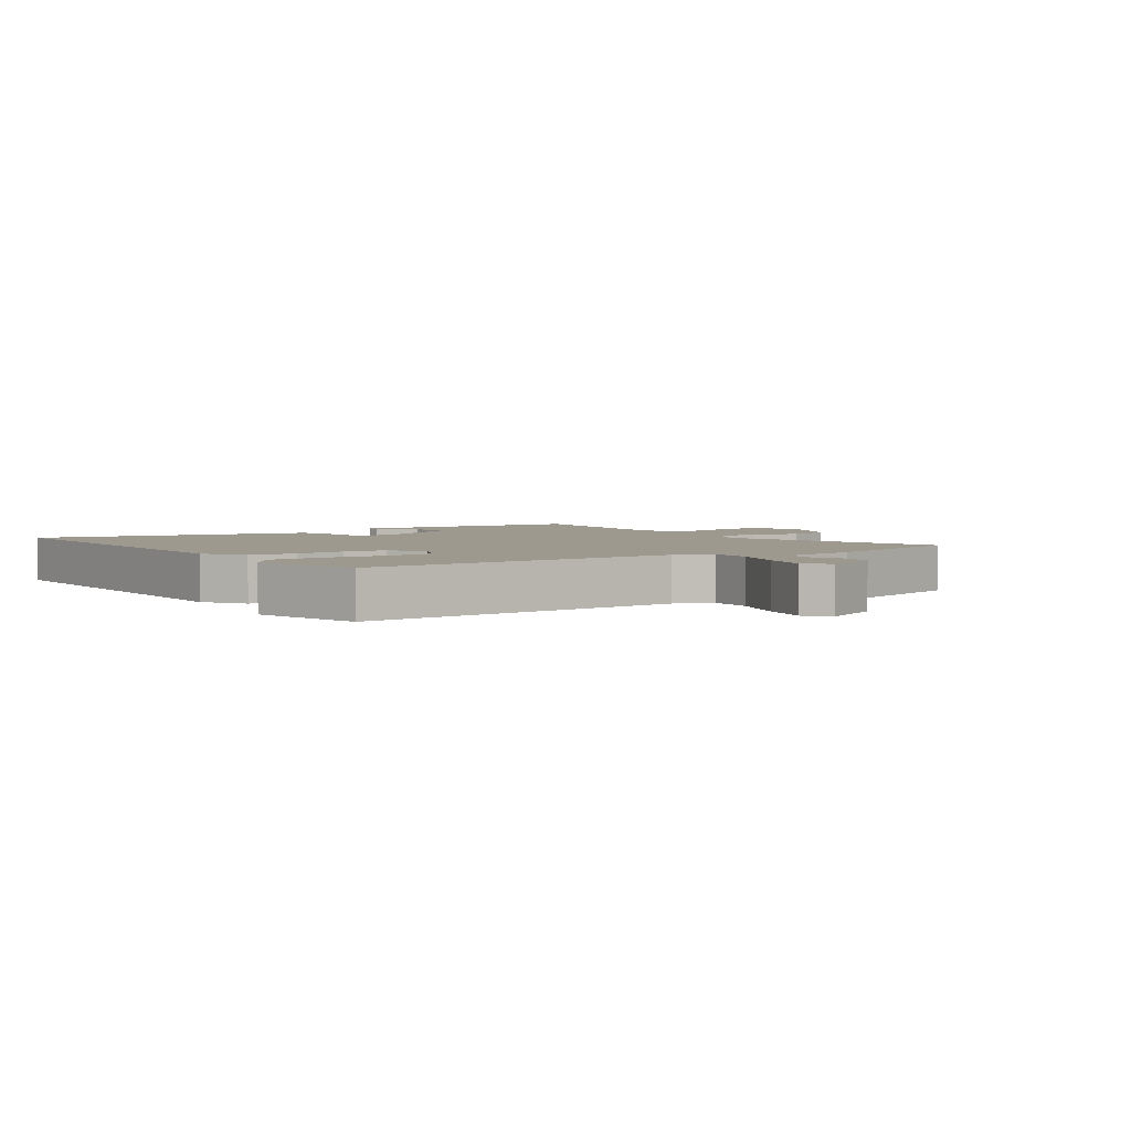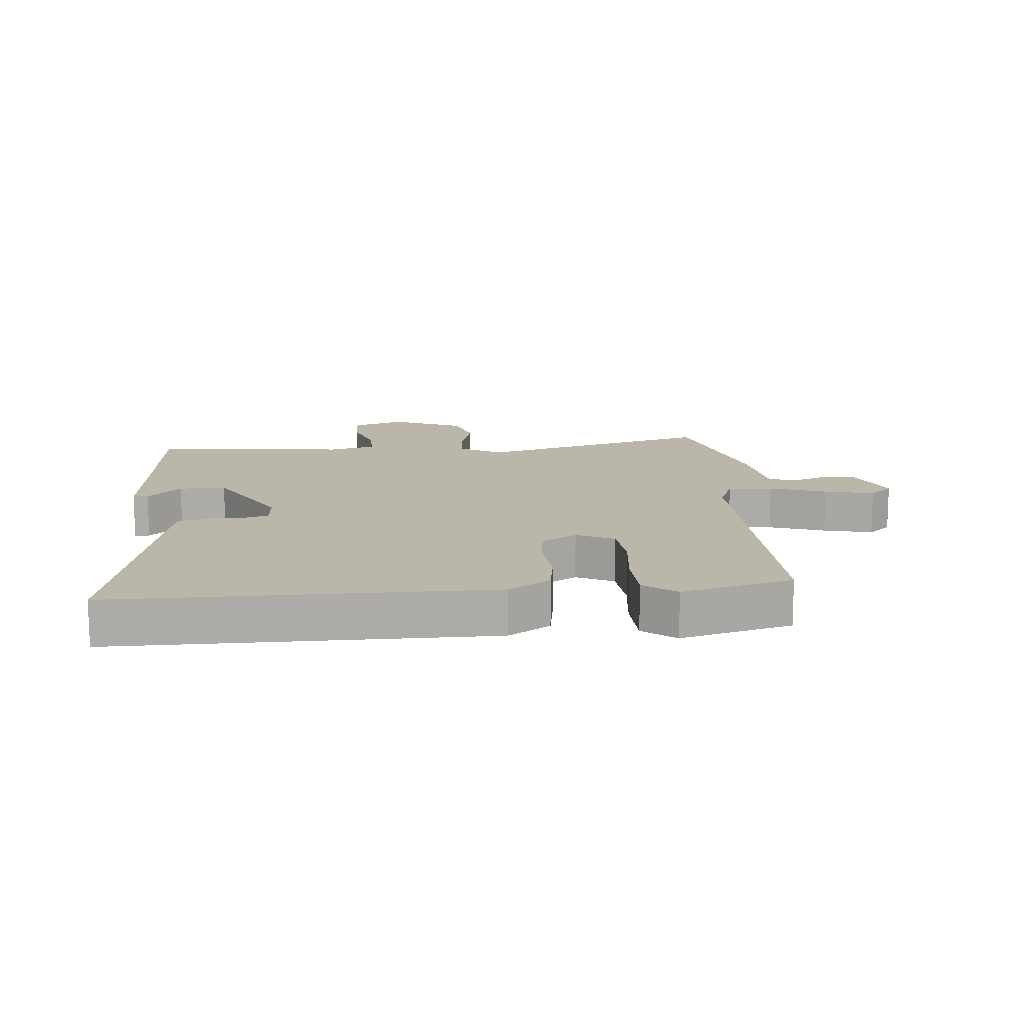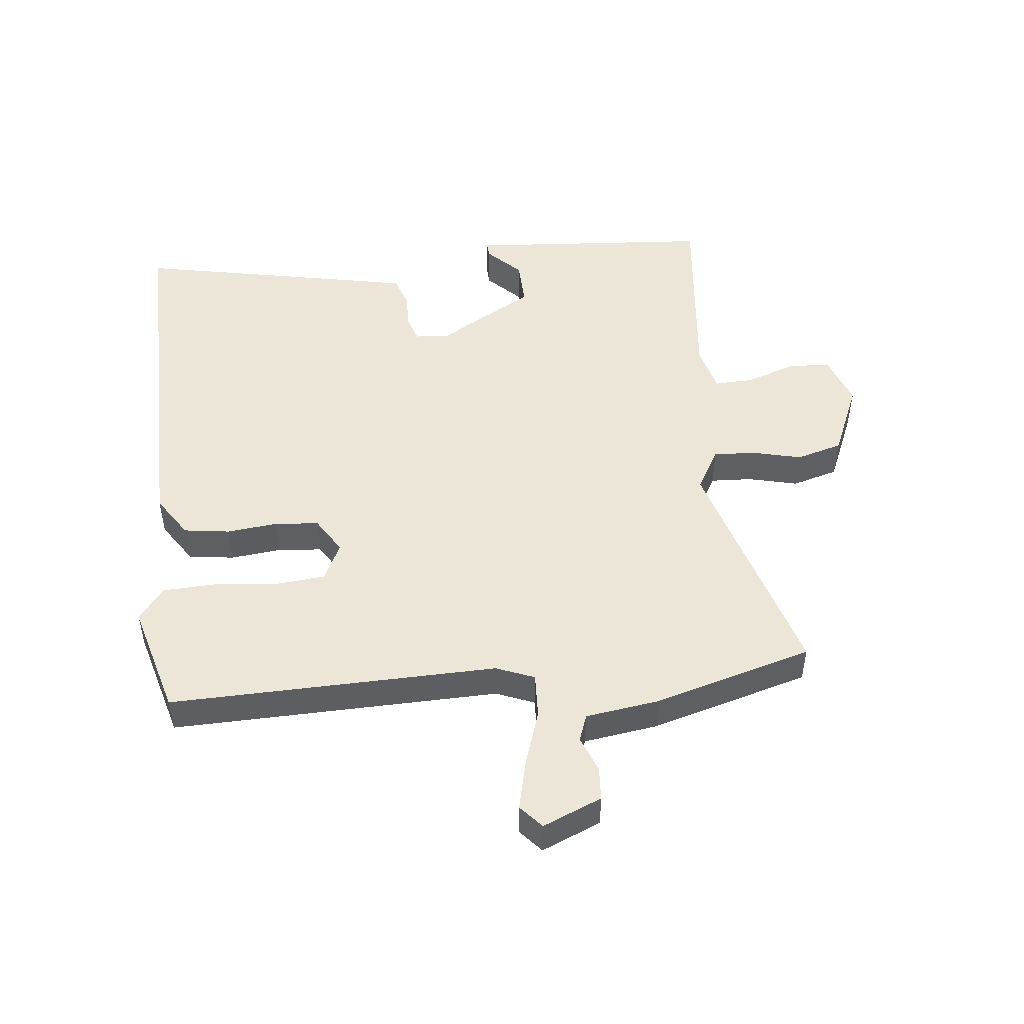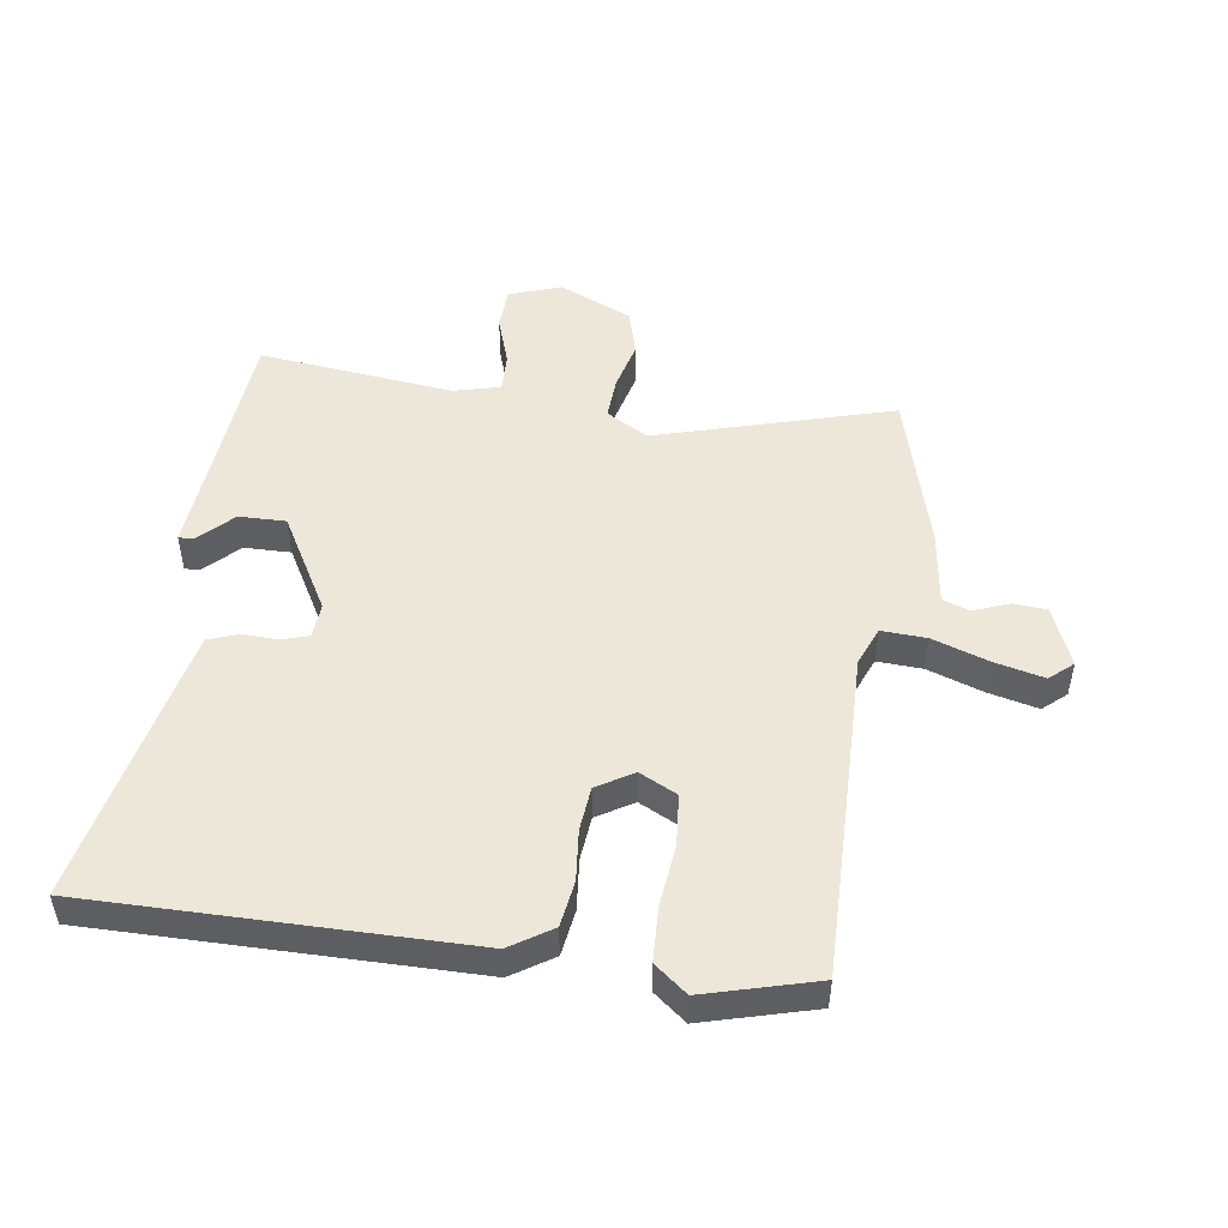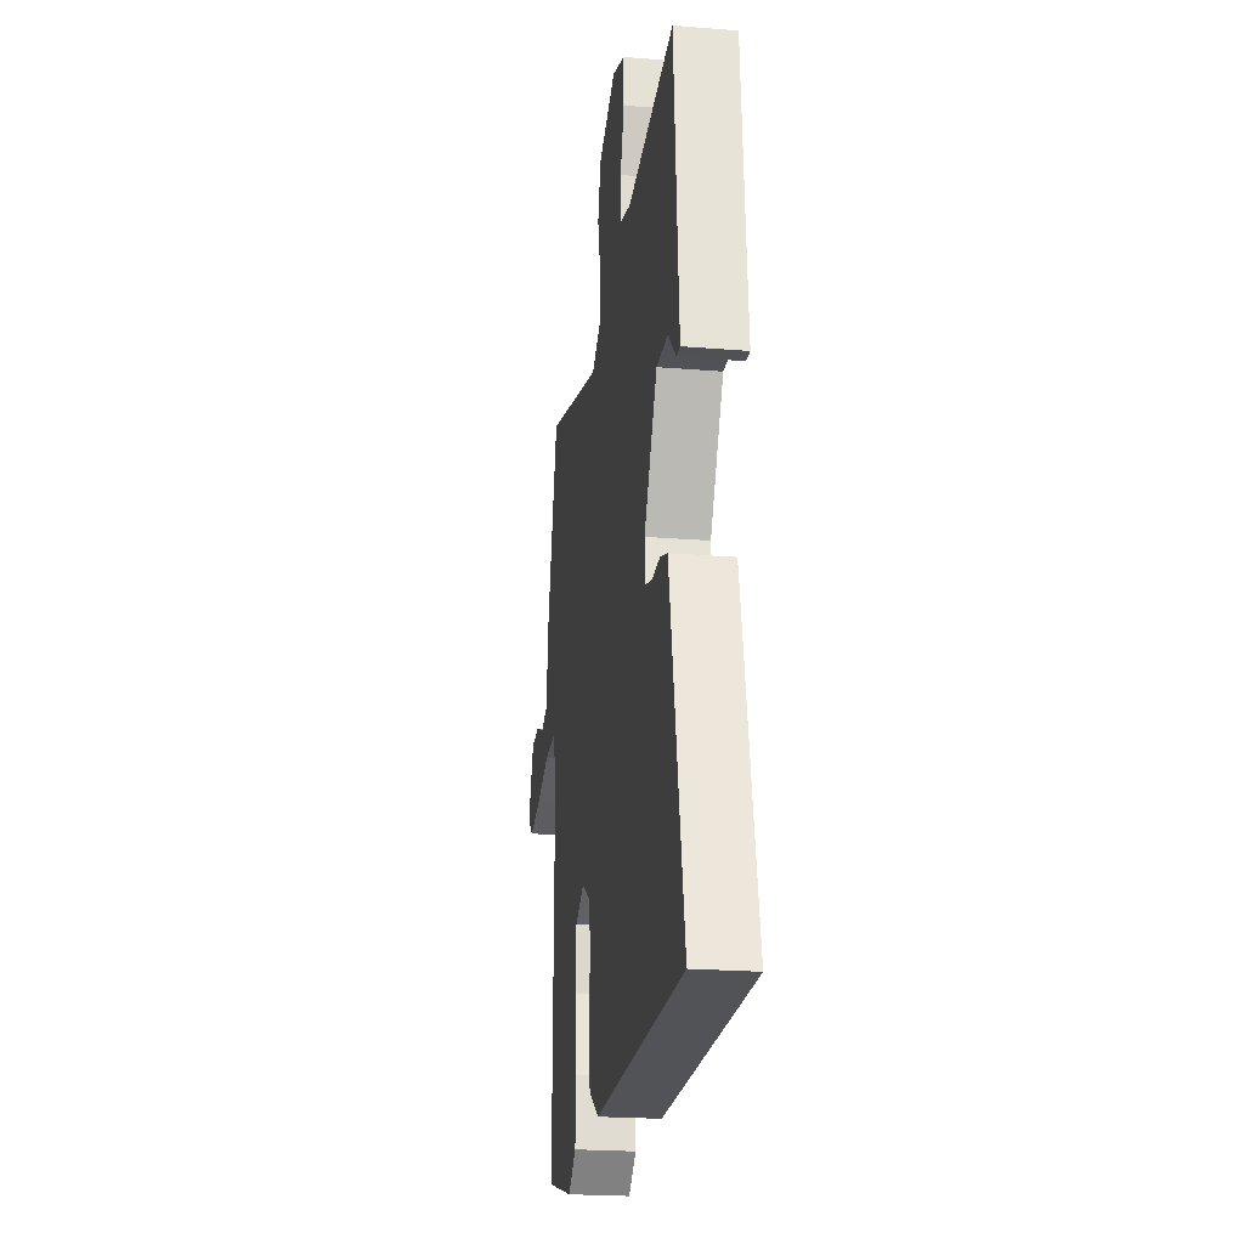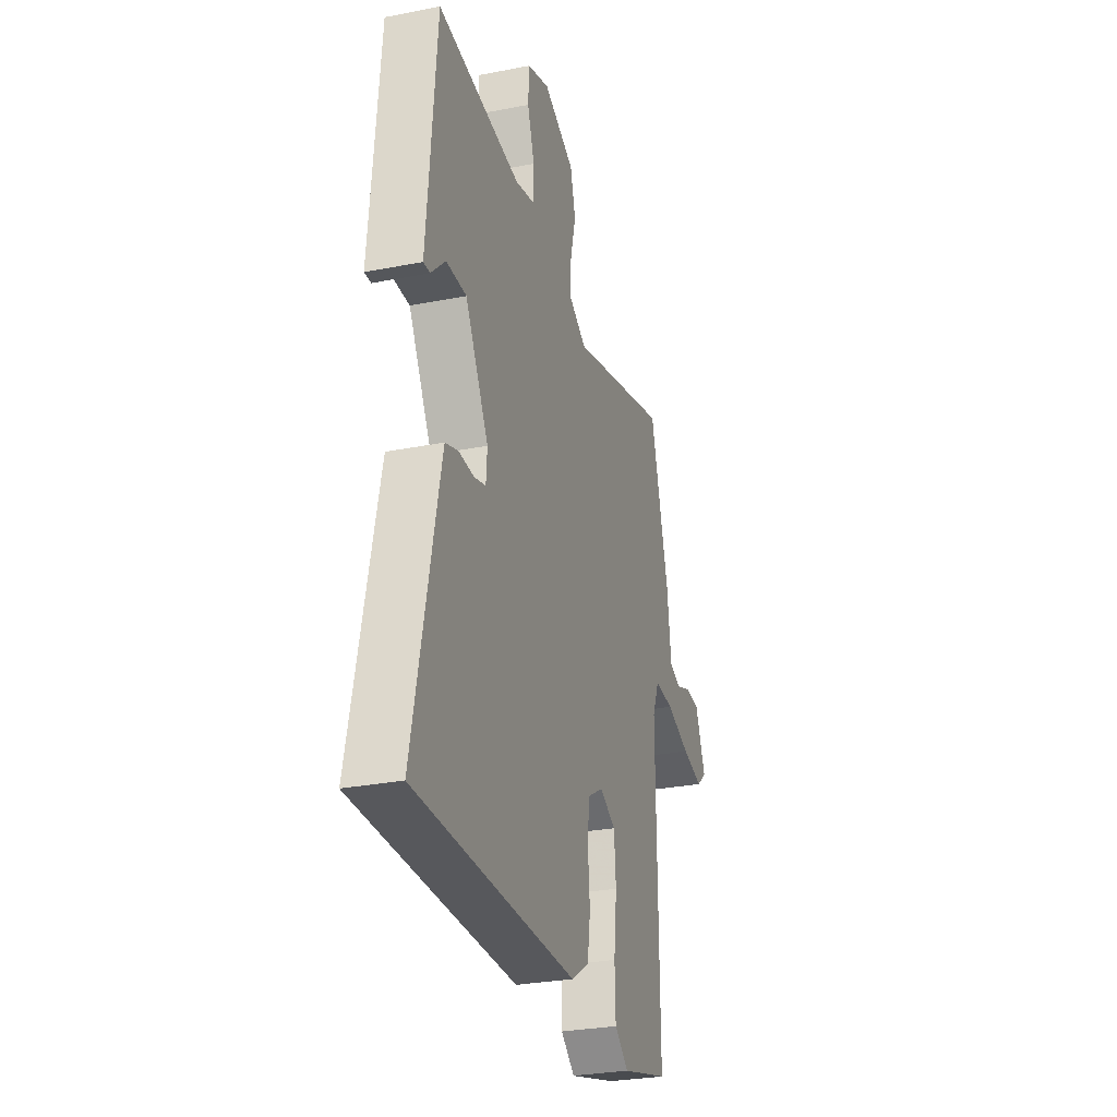
<metadata>
{"format":"obj","ext":"obj","renderer":"f3d","projection":"perspective","resolution":1024,"background":"white","views":[{"elev":3.4,"azim":-125.4,"up":"+Y"},{"elev":13.9,"azim":174.9,"up":"+Y"},{"elev":49.3,"azim":-96.6,"up":"+Y"},{"elev":50.1,"azim":-172.0,"up":"+Y"},{"elev":-22.2,"azim":81.9,"up":"+Z"},{"elev":-28.8,"azim":106.4,"up":"+Z"}]}
</metadata>
<code>
v -0.476 0.07 0.563
v -0.099 0.07 0.455
v -0.032 0.07 0.494
v -0.036 0.07 0.561
v -0.056 0.07 0.64
v -0.036 0.07 0.714
v 0.081 0.07 0.766
v 0.164 0.07 0.737
v 0.167 0.07 0.669
v 0.141 0.07 0.591
v 0.139 0.07 0.528
v 0.214 0.07 0.509
v 0.525 0.07 0.545
v 0.545 0.07 0.304
v 0.558 0.07 0.153
v 0.534 0.07 0.154
v 0.481 0.07 0.206
v 0.406 0.07 0.207
v 0.319 0.07 0.053
v 0.323 0.07 -0.003
v 0.366 0.07 -0.016
v 0.423 0.07 -0.014
v 0.471 0.07 -0.031
v 0.485 0.07 -0.095
v 0.566 0.07 -0.48
v -0.034 0.07 -0.479
v -0.101 0.07 -0.436
v -0.112 0.07 -0.363
v -0.104 0.07 -0.281
v -0.111 0.07 -0.211
v -0.169 0.07 -0.176
v -0.229 0.07 -0.206
v -0.236 0.07 -0.287
v -0.225 0.07 -0.387
v -0.228 0.07 -0.473
v -0.28 0.07 -0.514
v -0.458 0.07 -0.466
v -0.451 0.07 0.058
v -0.476 0.07 0.119
v -0.548 0.07 0.115
v -0.638 0.07 0.084
v -0.717 0.07 0.065
v -0.754 0.07 0.097
v -0.715 0.07 0.192
v -0.661 0.07 0.196
v -0.604 0.07 0.174
v -0.561 0.07 0.19
v -0.545 0.07 0.309
v -0.476 0 0.563
v -0.099 0 0.455
v -0.032 0 0.494
v -0.036 0 0.561
v -0.056 0 0.64
v -0.036 0 0.714
v 0.081 0 0.766
v 0.164 0 0.737
v 0.167 0 0.669
v 0.141 0 0.591
v 0.139 0 0.528
v 0.214 0 0.509
v 0.525 0 0.545
v 0.545 0 0.304
v 0.558 0 0.153
v 0.534 0 0.154
v 0.481 0 0.206
v 0.406 0 0.207
v 0.319 0 0.053
v 0.323 0 -0.003
v 0.366 0 -0.016
v 0.423 0 -0.014
v 0.471 0 -0.031
v 0.485 0 -0.095
v 0.566 0 -0.48
v -0.034 0 -0.479
v -0.101 0 -0.436
v -0.112 0 -0.363
v -0.104 0 -0.281
v -0.111 0 -0.211
v -0.169 0 -0.176
v -0.229 0 -0.206
v -0.236 0 -0.287
v -0.225 0 -0.387
v -0.228 0 -0.473
v -0.28 0 -0.514
v -0.458 0 -0.466
v -0.451 0 0.058
v -0.476 0 0.119
v -0.548 0 0.115
v -0.638 0 0.084
v -0.717 0 0.065
v -0.754 0 0.097
v -0.715 0 0.192
v -0.661 0 0.196
v -0.604 0 0.174
v -0.561 0 0.19
v -0.545 0 0.309
f 47 48 1 2
f 43 44 45 46
f 43 46 47
f 40 41 42 43
f 40 43 47
f 39 40 47 2
f 35 36 37 38
f 33 34 35 38
f 32 33 38 39
f 31 32 39 2
f 26 27 28 29
f 26 29 30
f 25 26 30
f 21 22 23 24
f 20 21 24 25
f 14 15 16 17
f 12 13 14 17
f 11 12 17 18
f 7 8 9 10
f 7 10 11
f 4 5 6 7
f 3 4 7 11
f 20 25 30 31
f 19 20 31 2
f 11 18 19
f 2 3 11 19
f 50 49 96 95
f 94 93 92 91
f 95 94 91
f 91 90 89 88
f 95 91 88
f 50 95 88 87
f 86 85 84 83
f 86 83 82 81
f 87 86 81 80
f 50 87 80 79
f 77 76 75 74
f 78 77 74
f 78 74 73
f 72 71 70 69
f 73 72 69 68
f 65 64 63 62
f 65 62 61 60
f 66 65 60 59
f 58 57 56 55
f 59 58 55
f 55 54 53 52
f 59 55 52 51
f 79 78 73 68
f 50 79 68 67
f 67 66 59
f 67 59 51 50
f 1 49 50 2
f 2 50 51 3
f 3 51 52 4
f 4 52 53 5
f 5 53 54 6
f 6 54 55 7
f 7 55 56 8
f 8 56 57 9
f 9 57 58 10
f 10 58 59 11
f 11 59 60 12
f 12 60 61 13
f 13 61 62 14
f 14 62 63 15
f 15 63 64 16
f 16 64 65 17
f 17 65 66 18
f 18 66 67 19
f 19 67 68 20
f 20 68 69 21
f 21 69 70 22
f 22 70 71 23
f 23 71 72 24
f 24 72 73 25
f 25 73 74 26
f 26 74 75 27
f 27 75 76 28
f 28 76 77 29
f 29 77 78 30
f 30 78 79 31
f 31 79 80 32
f 32 80 81 33
f 33 81 82 34
f 34 82 83 35
f 35 83 84 36
f 36 84 85 37
f 37 85 86 38
f 38 86 87 39
f 39 87 88 40
f 40 88 89 41
f 41 89 90 42
f 42 90 91 43
f 43 91 92 44
f 44 92 93 45
f 45 93 94 46
f 46 94 95 47
f 47 95 96 48
f 48 96 49 1

</code>
